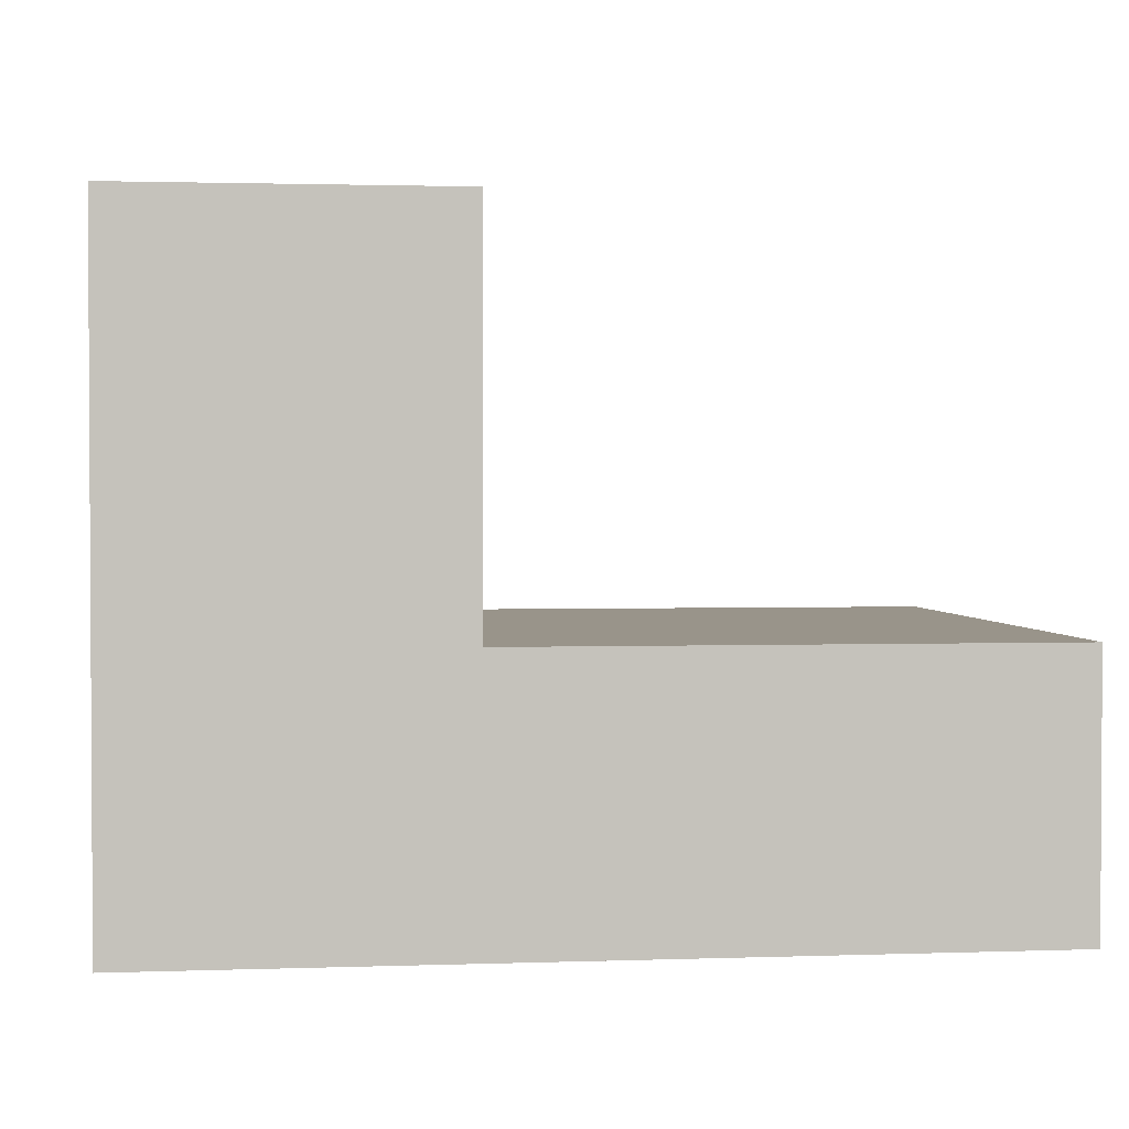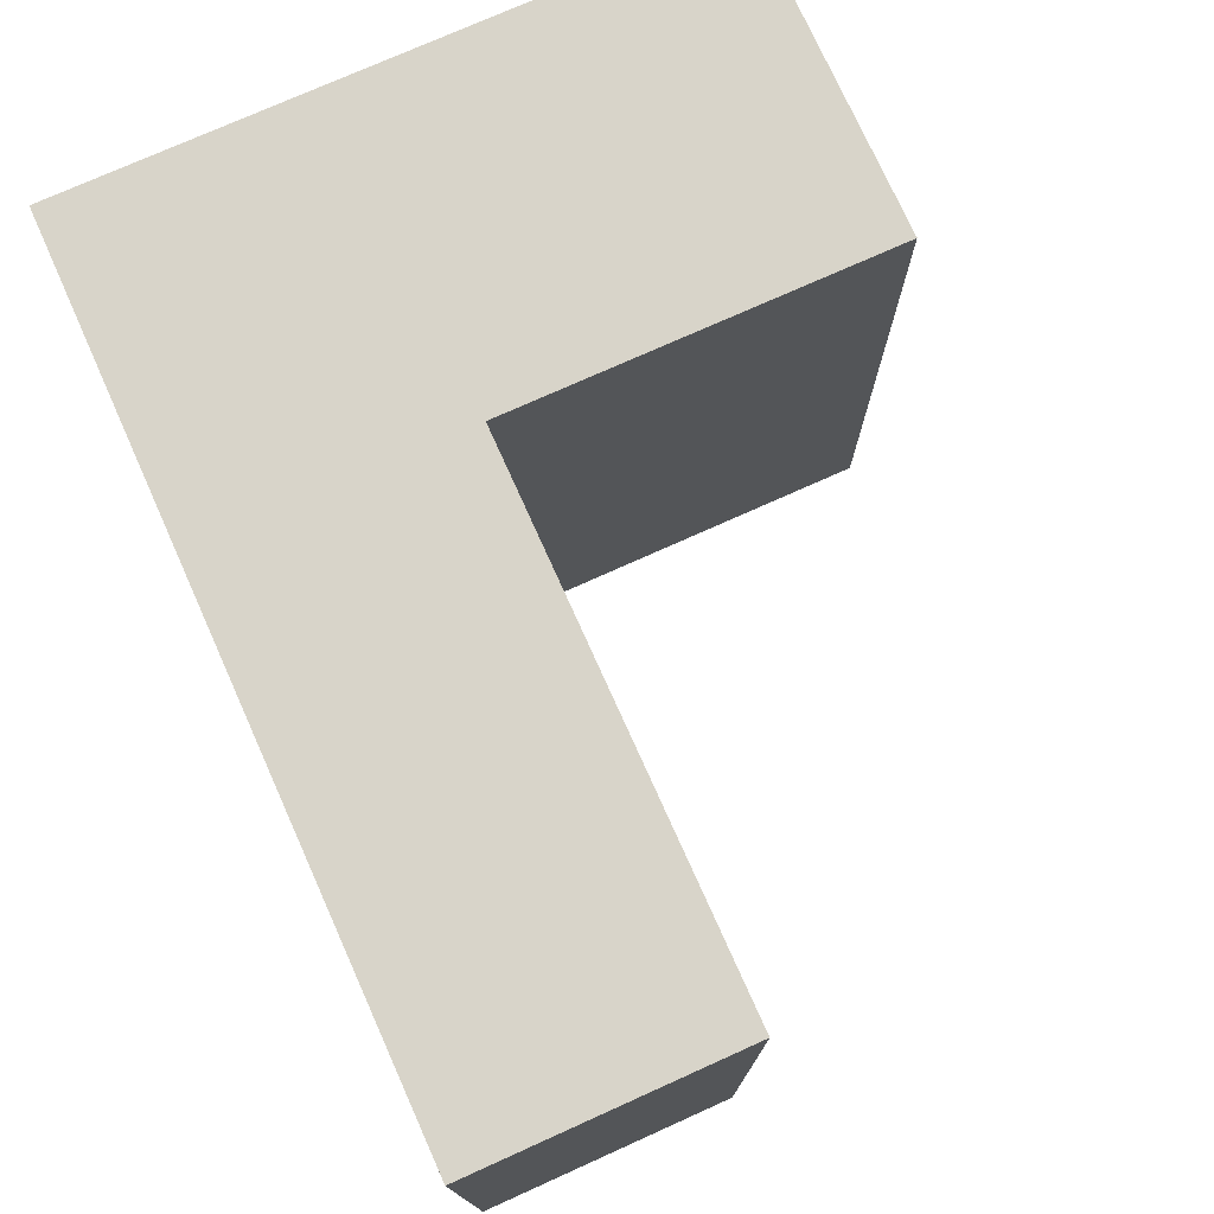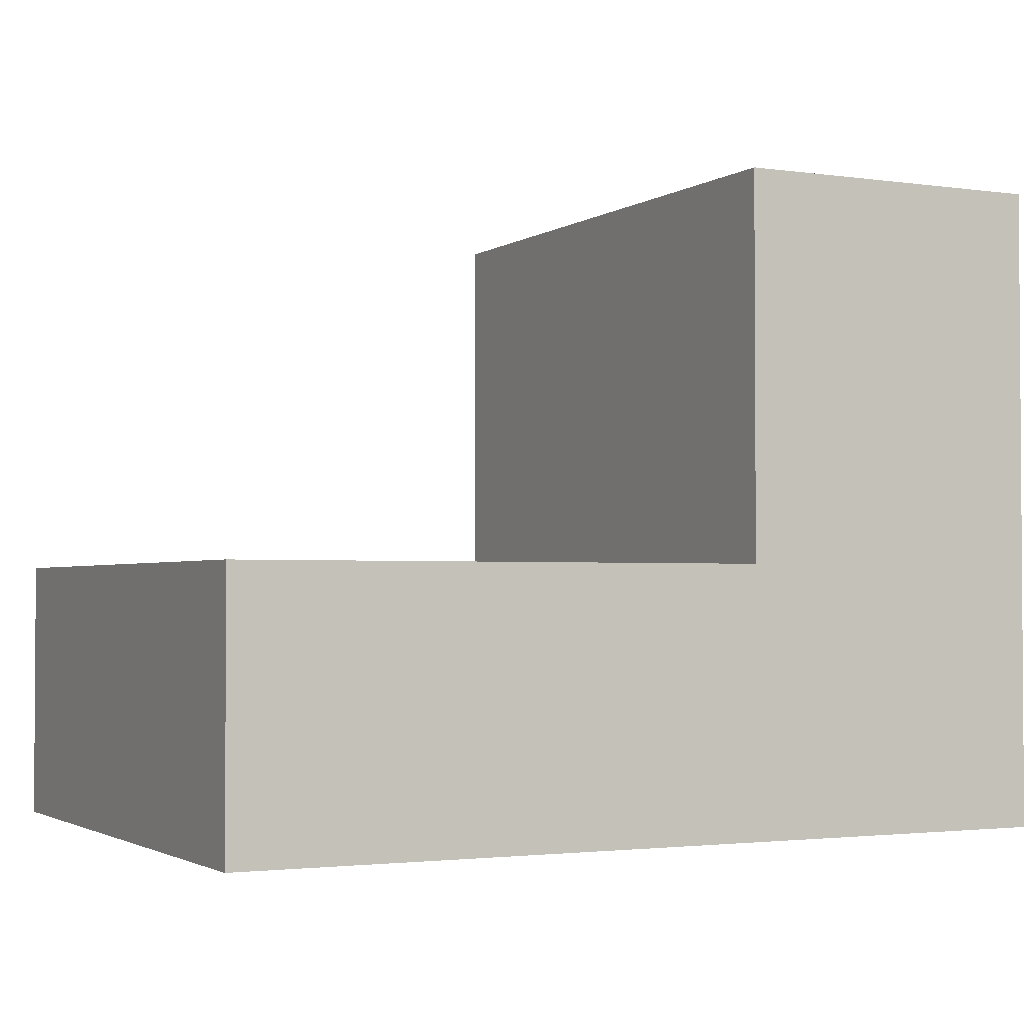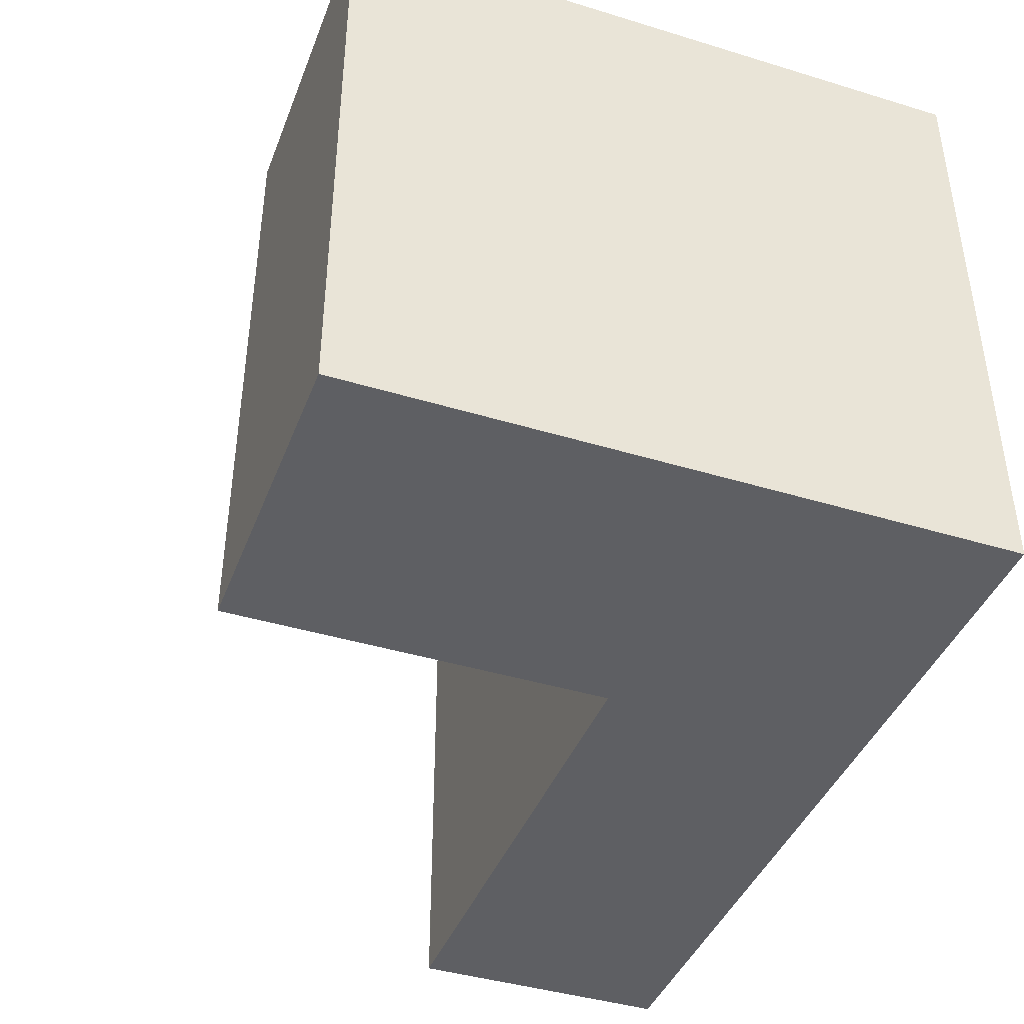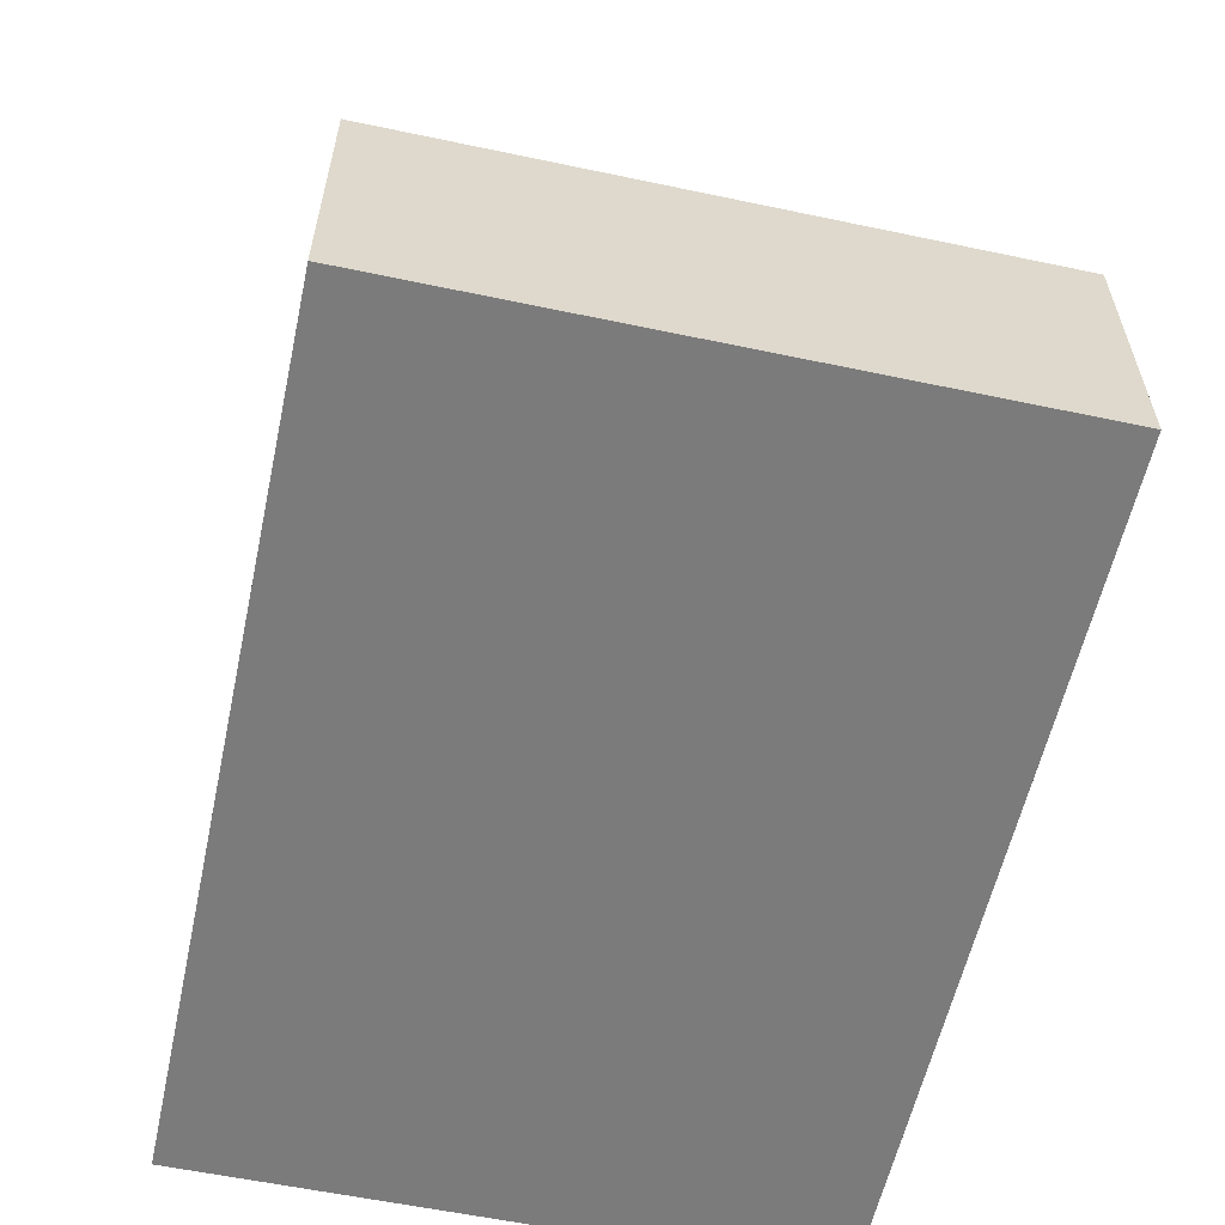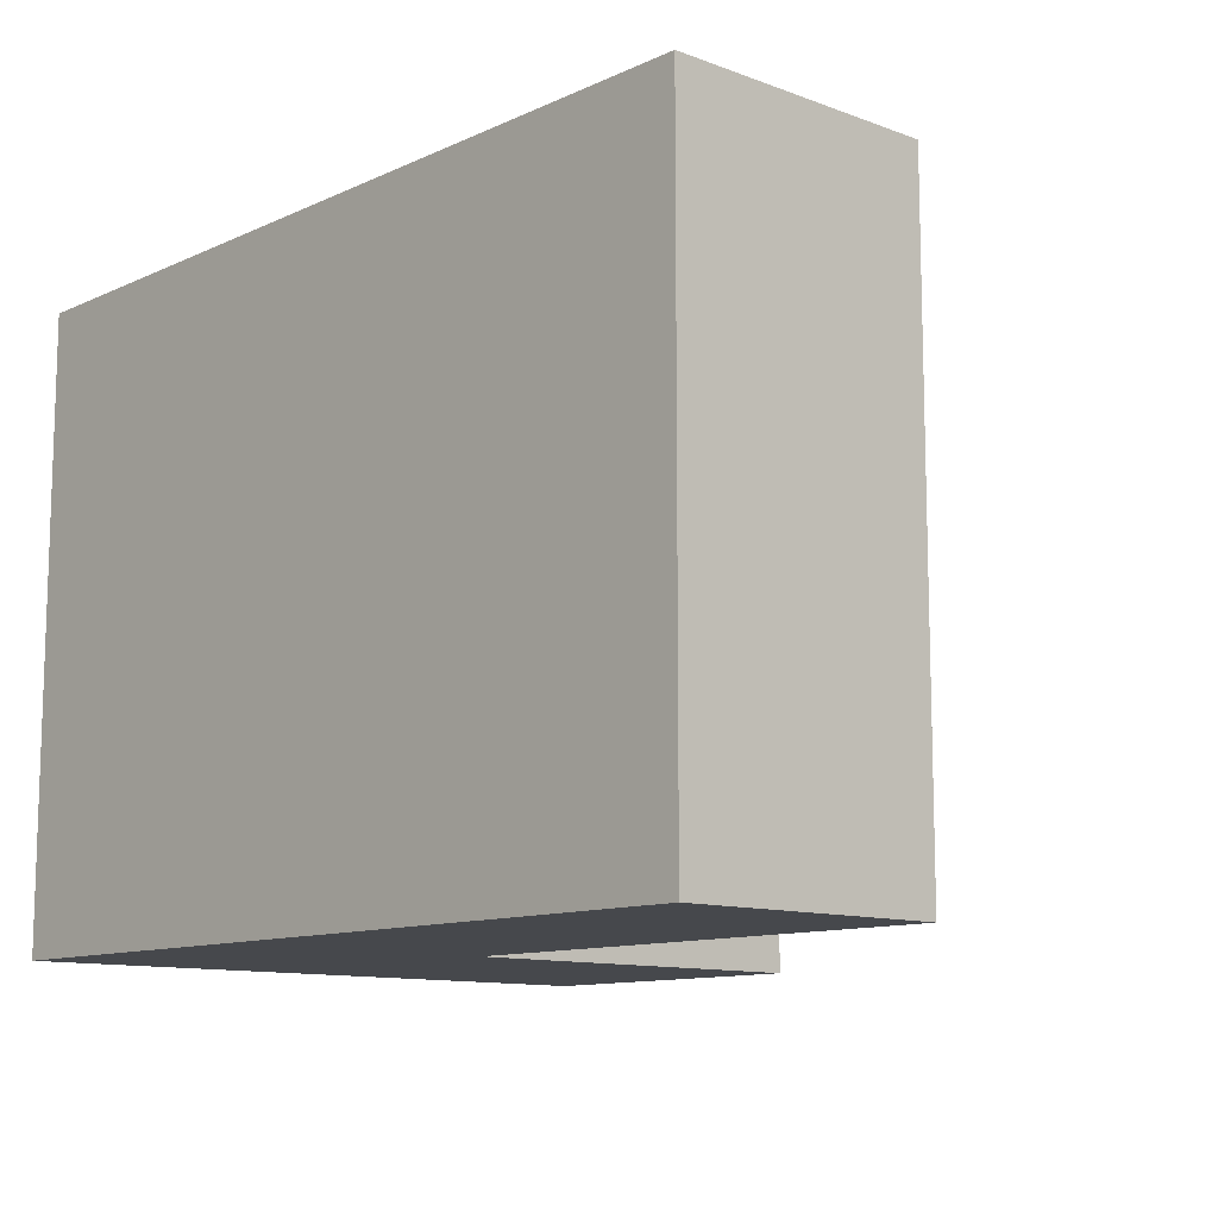
<metadata>
{"format":"obj","ext":"obj","renderer":"f3d","projection":"perspective","resolution":1024,"background":"white","views":[{"elev":1.9,"azim":-7.0,"up":"+Y"},{"elev":75.4,"azim":65.8,"up":"+Z"},{"elev":-2.2,"azim":153.2,"up":"+Y"},{"elev":-41.7,"azim":-110.2,"up":"+Z"},{"elev":-58.4,"azim":77.7,"up":"+Y"},{"elev":-11.1,"azim":47.8,"up":"+Z"}]}
</metadata>
<code>
v 266.7 101.6 0
v 266.7 141 0
v 266.7 141 91.44
v 266.7 101.6 91.44
v 139.7 101.6 0
v 266.7 101.6 0
v 266.7 101.6 91.44
v 139.7 101.6 91.44
v 139.7 197.6 0
v 139.7 101.6 0
v 139.7 101.6 91.44
v 139.7 197.6 91.44
v 187.5 197.6 0
v 139.7 197.6 0
v 139.7 197.6 91.44
v 187.5 197.6 91.44
v 187.5 141 0
v 187.5 197.6 0
v 187.5 197.6 91.44
v 187.5 141 91.44
v 266.4 141 0
v 187.5 141 0
v 187.5 141 91.44
v 266.4 141 91.44
v 266.7 141 0
v 266.4 141 0
v 266.4 141 91.44
v 266.7 141 91.44
v 266.7 141 91.44
v 266.4 141 91.44
v 187.5 141 91.44
v 187.5 197.6 91.44
v 139.7 197.6 91.44
v 139.7 101.6 91.44
v 266.7 101.6 91.44
v 266.4 141 0
v 266.7 141 0
v 266.7 101.6 0
v 139.7 101.6 0
v 139.7 197.6 0
v 187.5 197.6 0
v 187.5 141 0
g d83152a4-e2a9-11ea-bdcd-54bf646e7e1f
f 1 2 4
f 4 2 3
g d834887e-e2a9-11ea-822b-54bf646e7e1f
f 5 6 8
f 8 6 7
g d8380ca8-e2a9-11ea-851a-54bf646e7e1f
f 9 10 12
f 12 10 11
g d83a309c-e2a9-11ea-8357-54bf646e7e1f
f 13 14 16
f 16 14 15
g d83c5486-e2a9-11ea-afea-54bf646e7e1f
f 17 18 20
f 20 18 19
g d83e5166-e2a9-11ea-b256-54bf646e7e1f
f 21 22 24
f 24 22 23
g d840c3a4-e2a9-11ea-a7d7-54bf646e7e1f
f 25 26 28
f 28 26 27
g d8438424-e2a9-11ea-884a-54bf646e7e1f
f 29 30 35
f 35 30 31
f 35 31 34
f 34 31 33
f 33 31 32
g d8466bdc-e2a9-11ea-9a70-54bf646e7e1f
f 37 38 36
f 36 38 42
f 42 38 39
f 42 39 40
f 40 41 42

</code>
